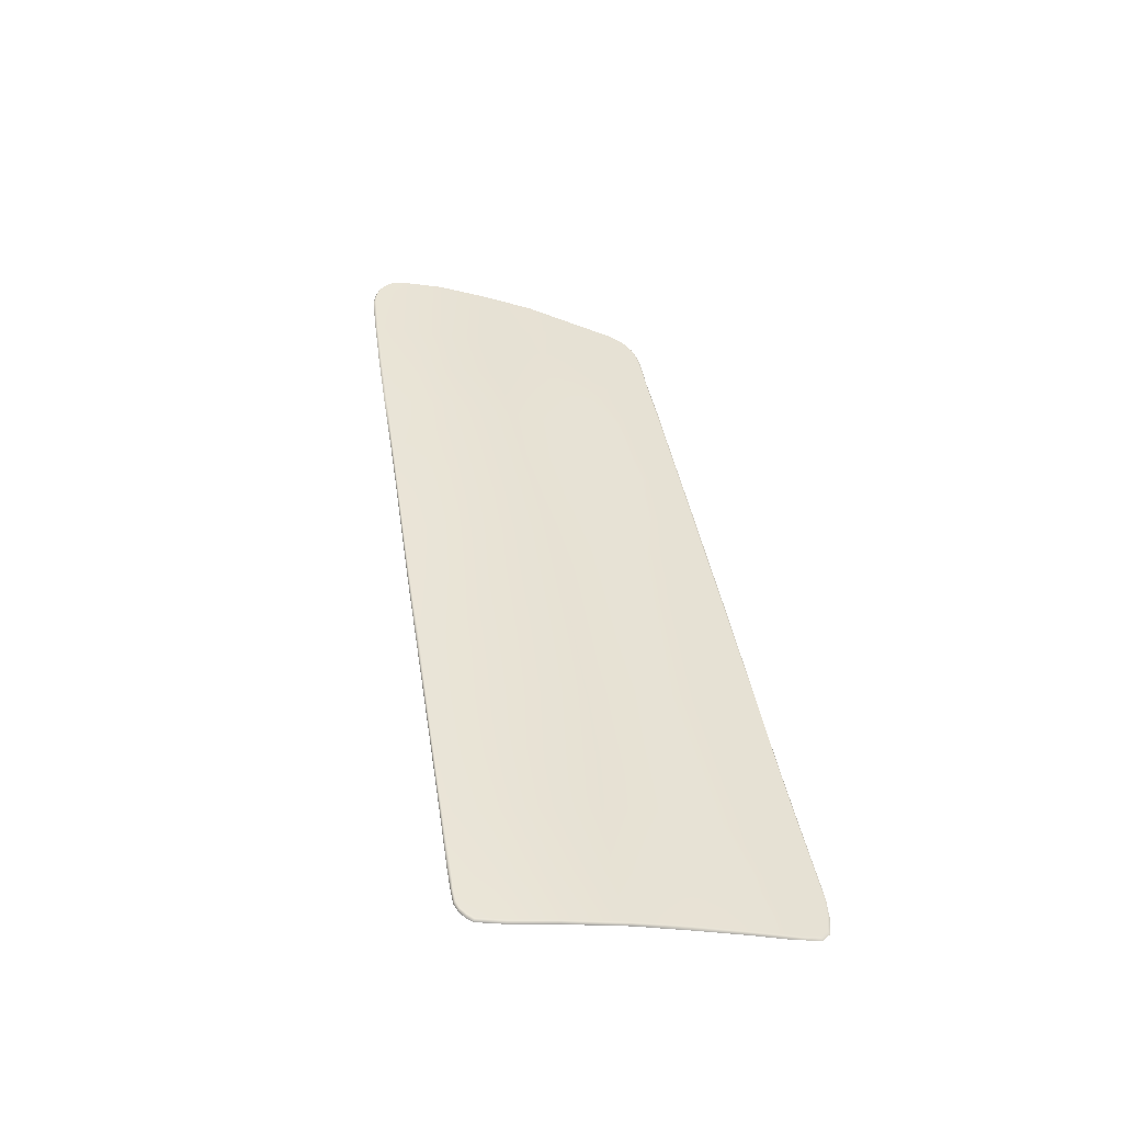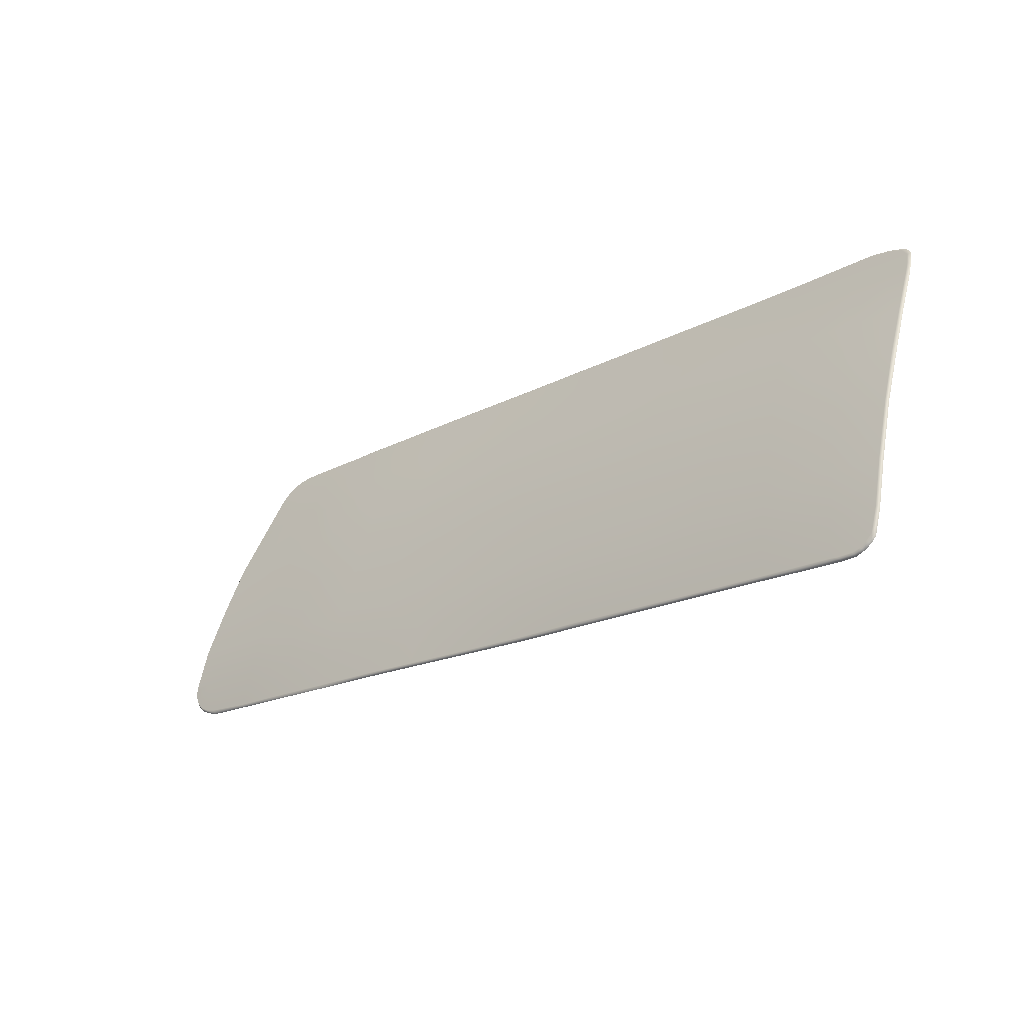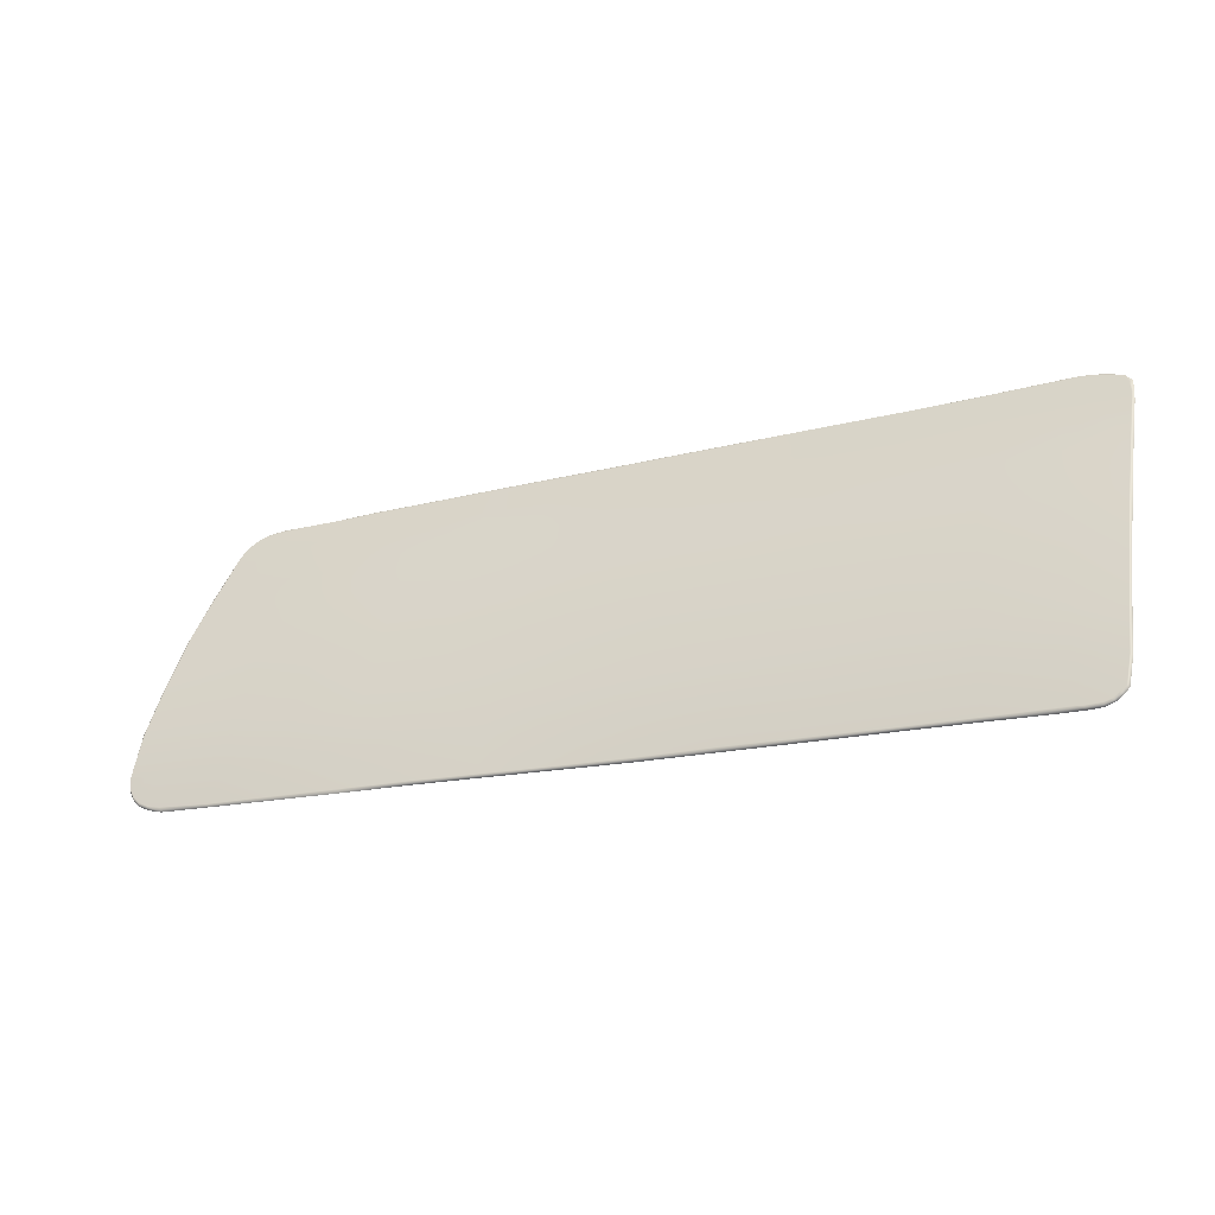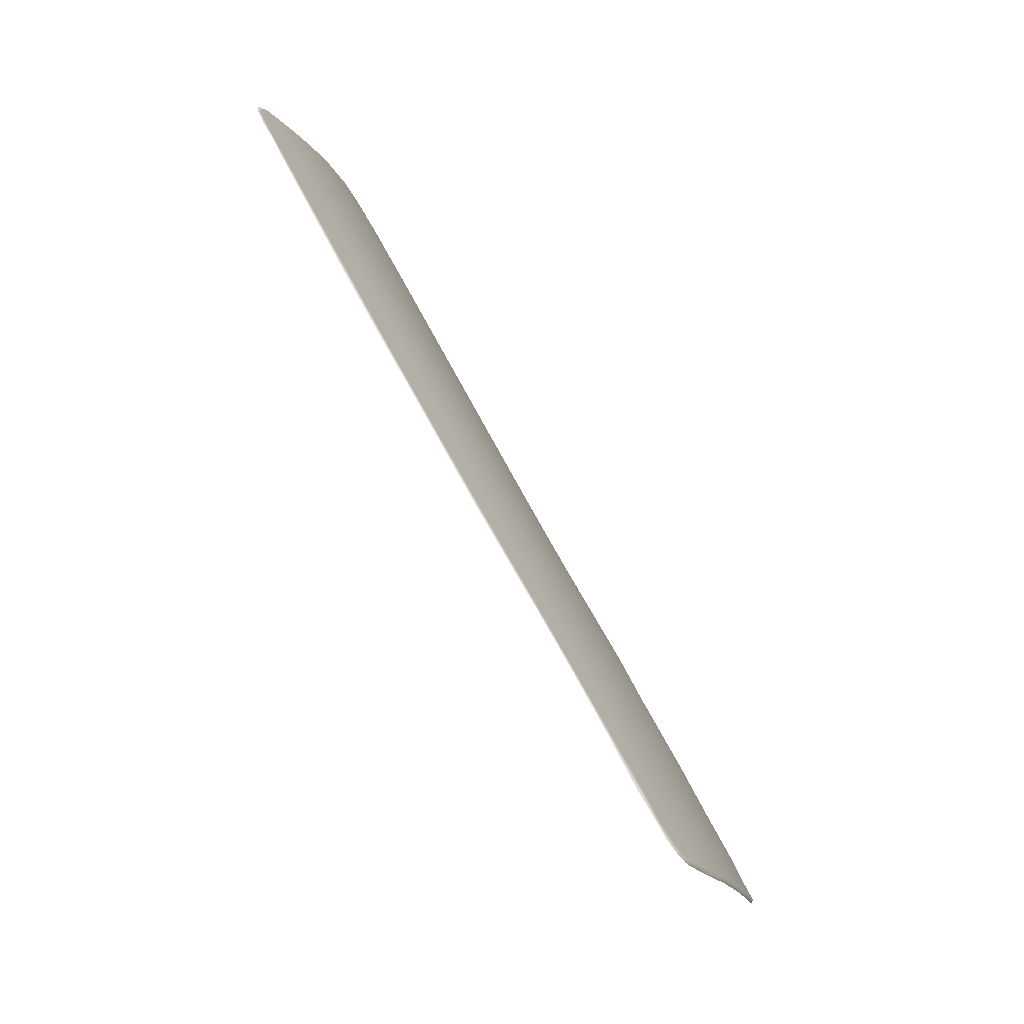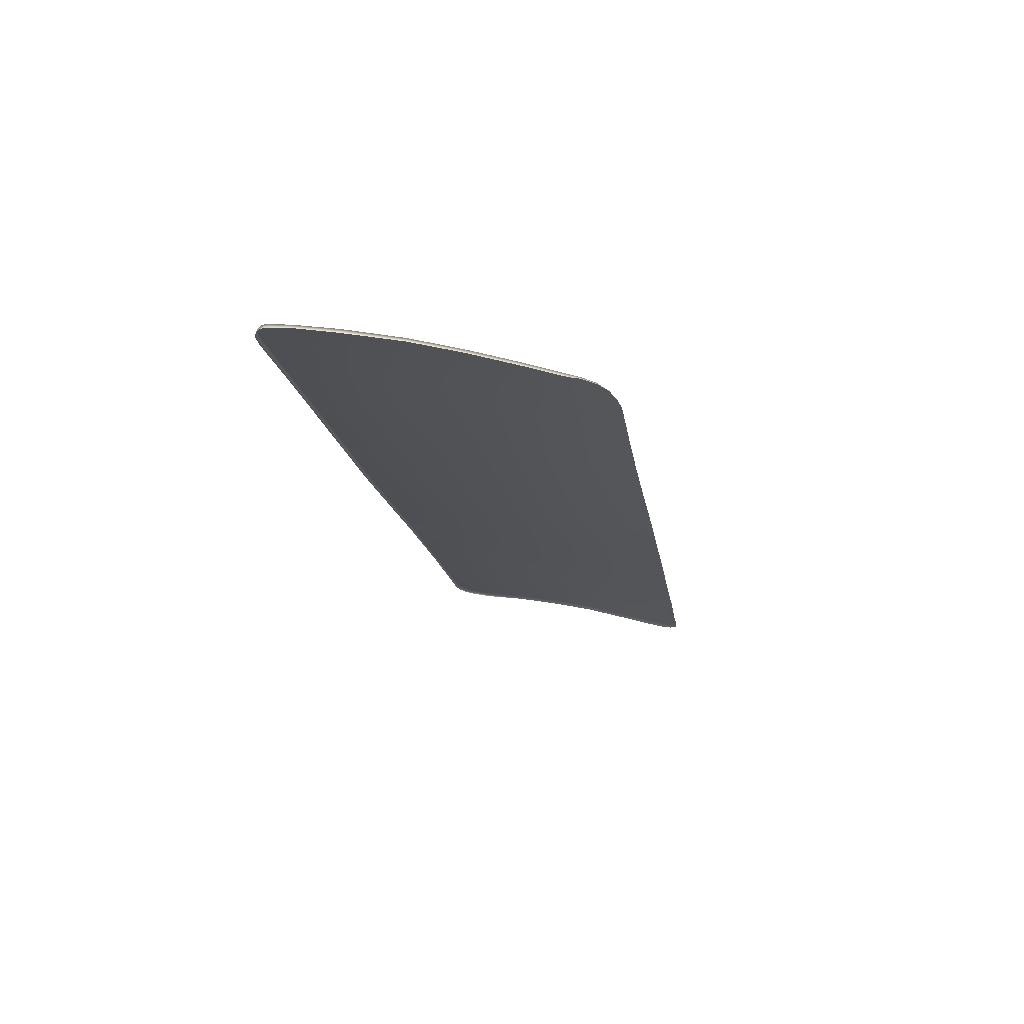
<metadata>
{"format":"obj","ext":"obj","renderer":"f3d","projection":"perspective","resolution":1024,"background":"white","views":[{"elev":45.0,"azim":80.3,"up":"+Z"},{"elev":-21.3,"azim":40.7,"up":"+Y"},{"elev":-22.1,"azim":21.4,"up":"+Y"},{"elev":74.7,"azim":-120.1,"up":"+Y"},{"elev":-16.2,"azim":99.3,"up":"+Z"}]}
</metadata>
<code>
v  -228 115.2 83.1
v  -235 115 82.91
v  -229.2 107.5 86.31
v  -237.1 107.7 85.91
v  -236.8 114.2 83.16
v  -217 115 83.59
v  -218.2 107.5 86.65
v  -238.4 112.9 83.62
v  -239.6 110.9 84.33
v  -241 107 85.86
v  -239 98.41 88.95
v  -243.9 98.04 88.76
v  -240.8 89.02 91.45
v  -246.5 88.77 91.23
v  -243.1 79.12 93.69
v  -248.6 79.27 93.4
v  -244.8 71.51 95.08
v  -249.5 71.04 94.75
v  -248.2 70.02 94.91
v  -246.6 69.42 95.05
v  -245.2 69.21 95.11
v  -235.4 71.35 95.41
v  -235.9 68.76 95.49
v  -230.6 98.51 89.15
v  -219.6 98.55 89.57
v  -232.2 89.18 91.61
v  -234 78.89 93.95
v  -94.52 114.3 87.15
v  -88.95 114.3 87.2
v  -89.45 115.4 86.81
v  -89.11 106.2 90.09
v  -94.52 106.4 90.09
v  -89.53 97.74 92.75
v  -94.52 97.77 92.82
v  -89.79 88.17 95.46
v  -94.52 88.25 95.48
v  -94.52 66.17 99.75
v  -94.52 68.74 99.54
v  -107.5 66.45 99.37
v  -107.6 68.98 99.15
v  -93.52 66.33 99.79
v  -92.29 66.88 99.74
v  -147.6 69.68 97.81
v  -160.6 69.92 97.4
v  -147.6 67.24 98.04
v  -160.7 67.37 97.64
v  -133.9 69.44 98.27
v  -133.9 66.84 98.53
v  -120.4 69.2 98.72
v  -120.4 66.66 98.98
v  -94.51 77.33 98.02
v  -90.19 77.34 97.91
v  -170.9 115.3 84.44
v  -181.8 115.1 84.21
v  -171.5 107.1 87.79
v  -182.7 107.2 87.51
v  -193 115 84.07
v  -193.9 107.3 87.26
v  -90.75 116 86.55
v  -92.57 116.3 86.34
v  -94.52 116.3 86.34
v  -107.1 116.1 85.91
v  -107.1 114.4 86.8
v  -119.9 115.9 85.53
v  -120 114.4 86.41
v  -146.7 115.7 84.83
v  -146.7 114.6 85.56
v  -133.5 115.8 85.15
v  -133.5 114.6 85.95
v  -159.1 114.8 85.15
v  -159.1 115.6 84.52
v  -107.3 106.5 89.73
v  -107.4 97.96 92.44
v  -107.5 88.41 95.14
v  -159.5 107 88.16
v  -146.7 106.8 88.55
v  -133.6 106.7 88.96
v  -133.7 98.16 91.73
v  -147 98.11 91.36
v  -159.8 98.26 91.02
v  -172.3 98.42 90.62
v  -133.8 88.67 94.39
v  -147.2 88.81 94.02
v  -160.1 88.91 93.63
v  -173.1 89.09 93.25
v  -160.4 77.04 96.07
v  -174 77.38 95.67
v  -120.1 106.6 89.36
v  -120.2 98.1 92.07
v  -120.3 88.55 94.78
v  -221.2 89.42 92.05
v  -223 78.64 94.53
v  -184.8 89.21 92.94
v  -196.1 89.33 92.66
v  -185.9 77.68 95.43
v  -197.3 77.98 95.17
v  -210.1 78.31 94.92
v  -208.5 89.5 92.35
v  -205 114.9 83.86
v  -206 107.5 87.06
v  -207.3 98.61 89.8
v  -195 98.7 90.01
v  -183.7 98.59 90.31
v  -175 67.64 97.26
v  -174.8 70.19 97.01
v  -186.7 70.43 96.77
v  -187 67.87 97
v  -198.5 68.09 96.76
v  -198.2 70.67 96.52
v  -211.6 68.22 96.48
v  -211.2 70.93 96.24
v  -224.9 68.46 96.15
v  -224.4 71.19 95.89
v  -249.8 71.76 94.61
v  -147.5 77.08 96.42
v  -133.8 77.14 96.79
v  -120.4 77.2 97.17
v  -107.6 77.27 97.67
v  -91.15 68.04 99.6
v  -90.52 69.78 99.32
g P615_5A_40DC_R_1_DTaSI_P615_5A_40DC_R
f 1 2 3
f 3 2 4
f 4 2 5
f 6 1 7
f 7 1 3
f 4 5 8
f 4 8 9
f 4 9 10
f 4 10 11
f 11 10 12
f 13 14 15
f 15 14 16
f 14 13 12
f 12 13 11
f 17 18 19
f 17 19 20
f 17 20 21
f 22 17 23
f 23 17 21
f 3 4 24
f 24 4 11
f 7 3 25
f 25 3 24
f 26 13 27
f 27 13 15
f 13 26 11
f 11 26 24
f 28 29 30
f 31 32 33
f 33 32 34
f 33 34 35
f 35 34 36
f 37 38 39
f 39 38 40
f 38 41 42
f 43 44 45
f 45 44 46
f 43 45 47
f 47 45 48
f 47 48 49
f 49 48 50
f 51 52 36
f 36 52 35
f 53 54 55
f 55 54 56
f 54 57 56
f 56 57 58
f 28 30 59
f 28 59 60
f 28 60 61
f 61 62 28
f 28 62 63
f 62 64 63
f 63 64 65
f 66 67 68
f 68 67 69
f 67 66 70
f 70 66 71
f 70 71 53
f 32 28 72
f 72 28 63
f 34 32 73
f 73 32 72
f 36 34 74
f 74 34 73
f 70 53 75
f 75 53 55
f 67 76 69
f 69 76 77
f 76 67 75
f 75 67 70
f 77 76 78
f 78 76 79
f 76 75 79
f 79 75 80
f 75 55 80
f 80 55 81
f 78 79 82
f 82 79 83
f 79 80 83
f 83 80 84
f 80 81 84
f 84 81 85
f 84 85 86
f 86 85 87
f 68 69 64
f 64 69 65
f 69 77 65
f 65 77 88
f 73 72 89
f 89 72 88
f 88 72 65
f 65 72 63
f 74 73 90
f 90 73 89
f 39 40 50
f 50 40 49
f 91 26 92
f 92 26 27
f 93 94 95
f 95 94 96
f 97 96 98
f 98 96 94
f 92 97 91
f 91 97 98
f 99 6 100
f 100 6 7
f 26 91 24
f 24 91 25
f 100 7 101
f 101 7 25
f 91 98 25
f 25 98 101
f 100 58 99
f 99 58 57
f 58 100 102
f 102 100 101
f 81 103 85
f 85 103 93
f 103 81 56
f 56 81 55
f 103 102 93
f 93 102 94
f 102 103 58
f 58 103 56
f 95 87 93
f 93 87 85
f 89 88 78
f 78 88 77
f 90 89 82
f 82 89 78
f 102 101 94
f 94 101 98
f 104 46 105
f 105 46 44
f 105 106 104
f 104 106 107
f 108 107 109
f 109 107 106
f 110 108 111
f 111 108 109
f 112 110 113
f 113 110 111
f 23 112 22
f 22 112 113
f 114 17 16
f 16 17 15
f 83 84 115
f 115 84 86
f 82 83 116
f 116 83 115
f 117 90 116
f 116 90 82
f 90 117 74
f 74 117 118
f 51 36 118
f 118 36 74
f 17 114 18
f 17 22 15
f 15 22 27
f 92 27 113
f 113 27 22
f 97 92 111
f 111 92 113
f 111 109 97
f 97 109 96
f 109 106 96
f 96 106 95
f 87 95 105
f 105 95 106
f 86 87 44
f 44 87 105
f 115 86 43
f 43 86 44
f 115 43 116
f 116 43 47
f 116 47 117
f 117 47 49
f 40 118 49
f 49 118 117
f 38 51 40
f 40 51 118
f 38 37 41
f 38 119 120
f 38 42 119
f 38 120 51
f 51 120 52
f 28 32 29
f 29 32 31
v  -245.2 106.3 85.25
v  -244.4 106.5 85.77
v  -242.6 114 82.56
v  -242 114.1 83.14
v  -239.6 110.9 84.33
v  -241 107 85.86
v  -238.4 112.9 83.62
v  -247.8 97.66 88.18
v  -247.1 97.88 88.76
v  -243.9 98.04 88.76
v  -242.1 115.2 82.14
v  -241.4 115.4 82.67
v  -235 115 82.91
v  -236.8 114.2 83.16
v  -241.6 116.1 81.82
v  -240.9 116.3 82.31
v  -240.1 117.8 81.26
v  -239.7 117.6 81.86
v  -238.8 118.7 80.98
v  -237.9 118.7 81.52
v  -236.6 119.5 80.69
v  -235.9 119.1 81.33
v  -234 119.7 80.73
v  -234 119.3 81.22
v  -227.5 119.4 81.48
v  -228 115.2 83.1
v  -227.3 119.8 80.66
v  -217 115 83.59
v  -216.3 119.6 81.65
v  -249.8 71.76 94.61
v  -248.6 79.27 93.4
v  -251.9 79.42 93.25
v  -249.5 88.71 91.2
v  -246.5 88.77 91.23
v  -252.9 71.74 94.55
v  -253.4 71.51 93.88
v  -252.4 79.47 92.68
v  -250.3 88.33 90.68
v  -246.3 64.66 94.83
v  -236.9 64.24 95.58
v  -246.2 65.31 95.57
v  -236.7 64.7 96.15
v  -248.9 65.32 94.65
v  -248.6 65.76 95.49
v  -245.2 69.21 95.11
v  -235.9 68.76 95.49
v  -252.9 70.89 94.71
v  -249.5 71.04 94.75
v  -253.3 70.72 94.01
v  -252.8 69.67 94.85
v  -253.1 69.31 94.26
v  -248.2 70.02 94.91
v  -251.8 67.89 95.13
v  -252.1 67.35 94.47
v  -250.4 66.6 95.38
v  -246.6 69.42 95.05
v  -250.9 66.22 94.61
v  -89.45 115.4 86.81
v  -88.95 114.3 87.2
v  -83.85 116.2 86.62
v  -83.88 114.3 87.28
v  -84.32 106.1 90.1
v  -89.11 106.2 90.09
v  -83.46 114.2 86.67
v  -83.37 116.1 86.27
v  -83.94 106 89.42
v  -84.36 97.56 92.12
v  -84.8 97.69 92.82
v  -89.53 97.74 92.75
v  -85.27 88.14 95.55
v  -89.79 88.17 95.46
v  -84.94 88.04 94.85
v  -160.7 62.98 98.25
v  -147.6 62.89 98.65
v  -160.7 67.37 97.64
v  -147.6 67.24 98.04
v  -133.9 66.84 98.53
v  -133.9 62.56 99.13
v  -133.5 62.1 98.09
v  -147.5 62.33 97.67
v  -161.3 62.55 97.24
v  -120.4 66.66 98.98
v  -120.3 62.27 99.58
v  -120.5 61.88 98.57
v  -94.52 61.96 100.3
v  -94.52 66.17 99.75
v  -107.5 62.08 99.97
v  -107.5 66.45 99.37
v  -93.52 66.33 99.79
v  -93.14 61.83 100.4
v  -96.78 61.41 99.23
v  -92.97 61.41 99.27
v  -107.5 61.64 98.97
v  -92.29 66.88 99.74
v  -90.37 61.96 100.5
v  -90.32 61.51 99.4
v  -89.06 62.38 100.4
v  -91.15 68.04 99.6
v  -88.67 62.15 99.5
v  -87.86 63.3 100.4
v  -87.45 63.04 99.49
v  -86.91 64.44 100.2
v  -86.61 64.05 99.42
v  -86.59 66.65 99.86
v  -90.52 69.78 99.32
v  -86.26 66.3 99.13
v  -85.49 77.16 97.22
v  -85.84 77.26 98.02
v  -85.87 68.89 98.77
v  -86.24 69.07 99.47
v  -90.19 77.34 97.91
v  -212.2 64.16 97.12
v  -199 63.87 97.69
v  -211.6 68.22 96.48
v  -198.5 68.09 96.76
v  -199 63.39 96.84
v  -212.2 63.56 96.66
v  -187.4 63.59 97.83
v  -187.6 63.17 96.9
v  -187 67.87 97
v  -181.8 115.1 84.21
v  -170.9 115.3 84.44
v  -181.2 120.1 82.15
v  -170.4 120.3 82.26
v  -193 115 84.07
v  -192.3 119.9 82.06
v  -181.6 120.5 81.72
v  -171 120.7 81.79
v  -84.12 118.3 85.76
v  -90.75 116 86.55
v  -83.57 118.7 85.25
v  -84.87 120.2 84.6
v  -85.55 120 84.93
v  -92.57 116.3 86.34
v  -88.34 120.8 84.61
v  -88.19 121.1 84.18
v  -91.59 121.4 84.21
v  -91.62 121.1 84.41
v  -94.52 116.3 86.34
v  -94.52 121.1 84.33
v  -94.64 121.4 83.99
v  -106.8 121.2 83.48
v  -106.9 121 83.89
v  -107.1 116.1 85.91
v  -119.9 115.9 85.53
v  -119.8 120.9 83.45
v  -159.1 115.6 84.52
v  -146.7 115.7 84.83
v  -158.9 120.5 82.44
v  -146.5 120.6 82.72
v  -133.5 115.8 85.15
v  -133.4 120.8 82.99
v  -159.4 120.8 82.04
v  -146.4 120.9 82.37
v  -119.5 121.1 82.98
v  -133.3 121 82.57
v  -225.7 64.4 96.84
v  -224.9 68.46 96.15
v  -225.3 63.84 96.31
v  -192.5 120.3 81.69
v  -204.4 119.8 81.86
v  -205 114.9 83.86
v  -204.4 120.1 81.52
v  -216.3 120 81.2
v  -175.5 63.3 97.95
v  -175 67.64 97.26
v  -175.2 62.88 97.04
g P615_5A_40DC_R_P615_5A_40DC_R_2_DTaSI
f 121 122 123
f 123 122 124
f 124 122 125
f 125 122 126
f 127 124 125
f 128 129 121
f 121 129 122
f 126 122 130
f 130 122 129
f 123 124 131
f 131 124 132
f 132 124 133
f 133 124 134
f 134 124 127
f 131 132 135
f 135 132 136
f 136 132 133
f 135 136 137
f 137 136 138
f 138 136 133
f 137 138 139
f 139 138 140
f 140 138 133
f 139 140 141
f 141 140 142
f 142 140 133
f 141 142 143
f 143 142 144
f 144 142 133
f 145 144 146
f 146 144 133
f 147 143 145
f 145 143 144
f 146 148 145
f 145 148 149
f 150 151 152
f 152 151 153
f 153 151 154
f 150 152 155
f 156 155 157
f 157 155 152
f 157 152 158
f 158 152 153
f 158 153 128
f 128 153 129
f 153 154 129
f 129 154 130
f 159 160 161
f 161 160 162
f 163 159 164
f 164 159 161
f 164 161 165
f 166 165 162
f 162 165 161
f 155 167 150
f 150 167 168
f 169 167 156
f 156 167 155
f 168 167 170
f 171 170 169
f 169 170 167
f 172 168 173
f 173 168 170
f 174 173 171
f 171 173 170
f 173 175 172
f 172 175 176
f 174 177 173
f 173 177 175
f 176 175 164
f 177 163 175
f 175 163 164
f 176 164 165
f 178 179 180
f 180 179 181
f 181 179 182
f 182 179 183
f 184 185 181
f 181 185 180
f 184 181 186
f 186 181 182
f 186 182 187
f 187 182 188
f 182 183 188
f 188 183 189
f 188 189 190
f 190 189 191
f 187 188 192
f 192 188 190
f 193 194 195
f 195 194 196
f 196 194 197
f 197 194 198
f 199 198 200
f 200 198 194
f 201 200 193
f 193 200 194
f 197 198 202
f 202 198 203
f 204 203 199
f 199 203 198
f 205 206 207
f 207 206 208
f 206 205 209
f 209 205 210
f 211 212 205
f 213 211 207
f 207 211 205
f 209 210 214
f 214 210 215
f 216 215 212
f 212 215 210
f 215 217 214
f 214 217 218
f 219 217 216
f 216 217 215
f 218 217 220
f 221 220 219
f 219 220 217
f 218 220 222
f 223 222 221
f 221 222 220
f 222 224 218
f 218 224 225
f 223 226 222
f 222 226 224
f 227 228 229
f 229 228 230
f 230 228 225
f 225 228 231
f 231 228 191
f 191 228 190
f 192 190 227
f 227 190 228
f 232 233 234
f 234 233 235
f 233 232 236
f 236 232 237
f 238 233 239
f 239 233 236
f 233 238 235
f 235 238 240
f 241 242 243
f 243 242 244
f 245 241 246
f 246 241 243
f 247 243 248
f 248 243 244
f 180 249 178
f 178 249 250
f 251 249 185
f 185 249 180
f 251 252 249
f 249 252 253
f 254 250 255
f 255 250 253
f 252 256 253
f 253 256 255
f 256 257 255
f 255 257 258
f 259 254 260
f 260 254 258
f 261 260 257
f 257 260 258
f 262 263 261
f 261 263 260
f 260 263 259
f 259 263 264
f 265 264 266
f 266 264 263
f 267 268 269
f 269 268 270
f 268 271 270
f 270 271 272
f 273 269 274
f 274 269 270
f 275 276 266
f 266 276 272
f 266 272 265
f 265 272 271
f 270 272 274
f 274 272 276
f 242 267 244
f 244 267 269
f 248 244 273
f 273 244 269
f 277 232 278
f 278 232 234
f 237 232 279
f 279 232 277
f 279 277 160
f 160 277 162
f 278 166 277
f 277 166 162
f 280 246 247
f 247 246 243
f 246 281 245
f 245 281 282
f 283 281 280
f 280 281 246
f 281 149 282
f 282 149 148
f 284 149 283
f 283 149 281
f 284 147 149
f 149 147 145
f 238 285 240
f 240 285 286
f 285 193 286
f 286 193 195
f 287 201 285
f 285 201 193
f 287 285 239
f 239 285 238
f 207 208 203
f 203 208 202
f 204 213 203
f 203 213 207
f 262 275 263
f 263 275 266
f 212 210 205
f 254 255 258
f 250 249 253
f 224 230 225
f 226 229 224
f 224 229 230

</code>
